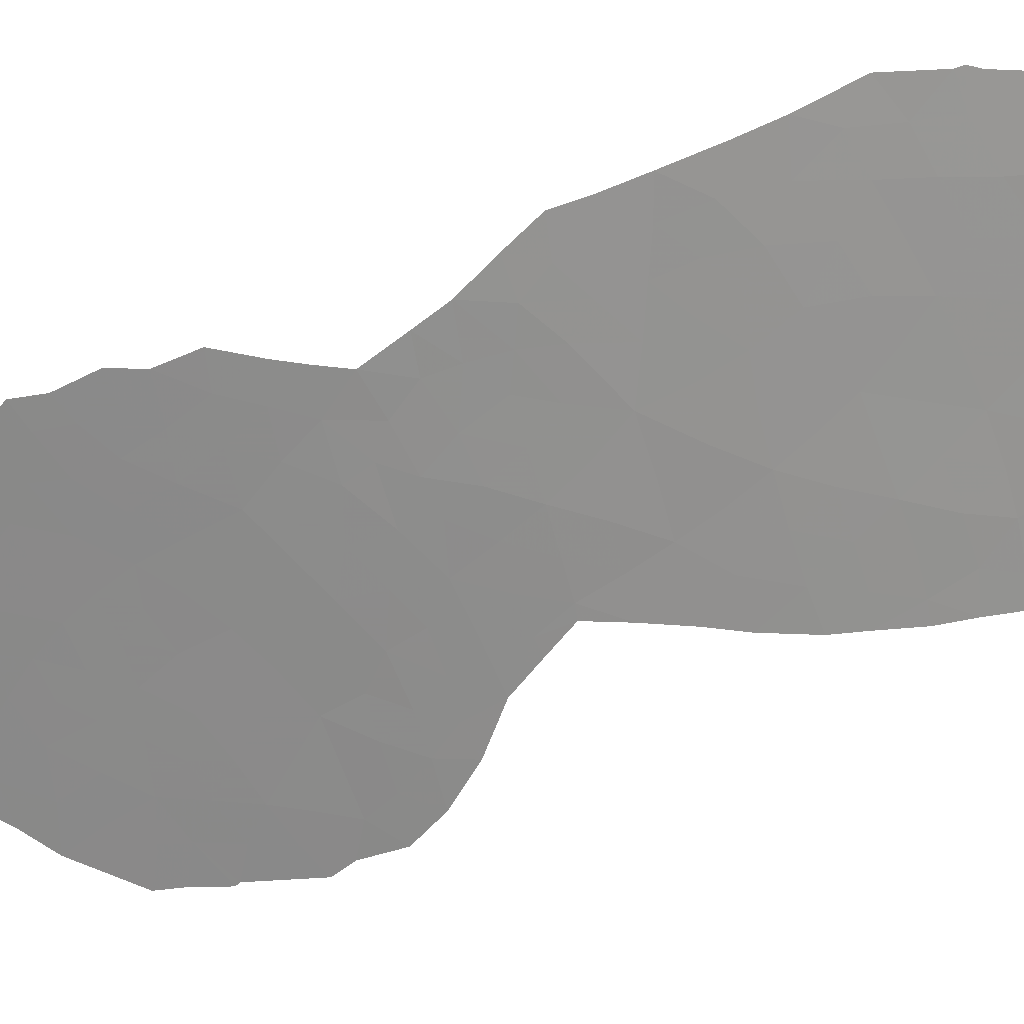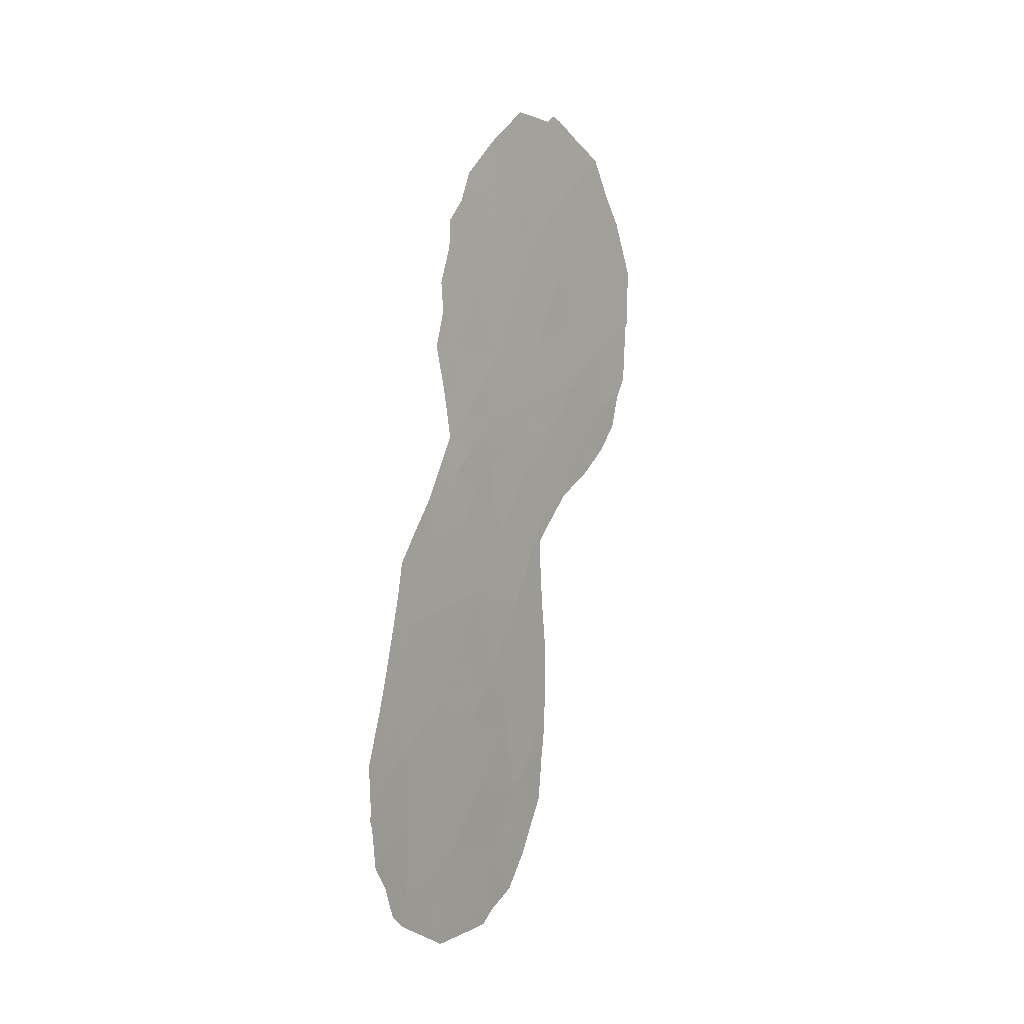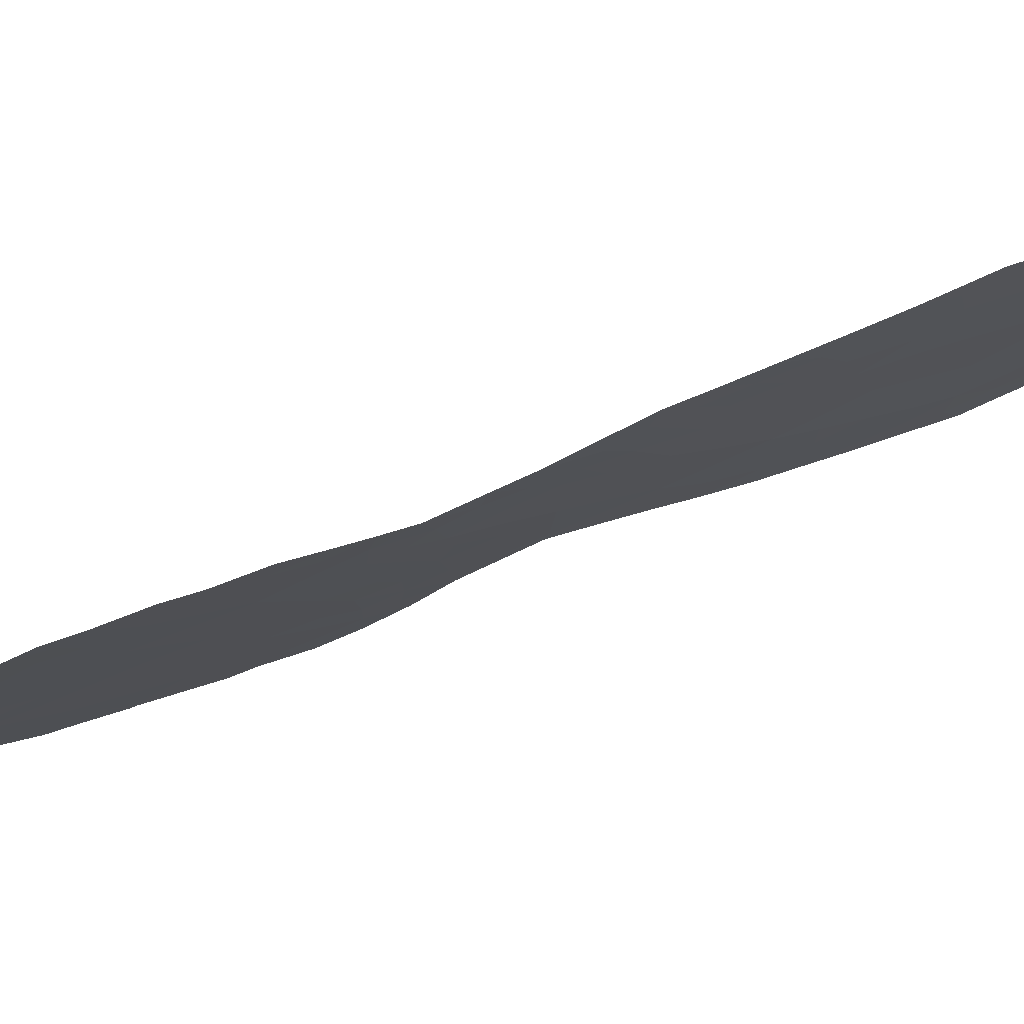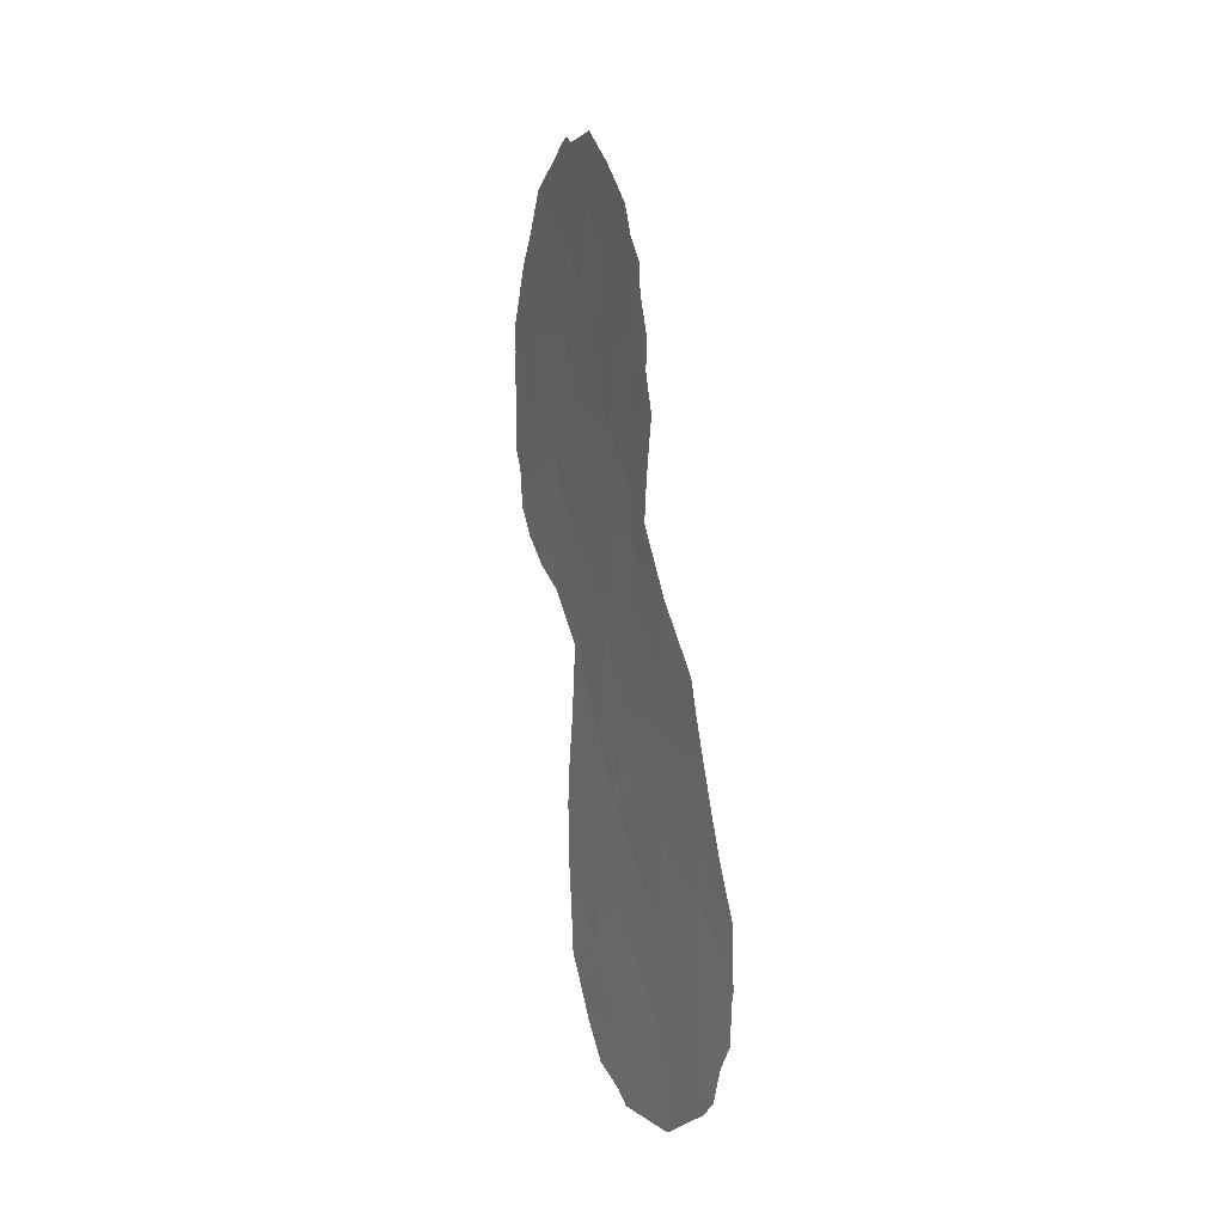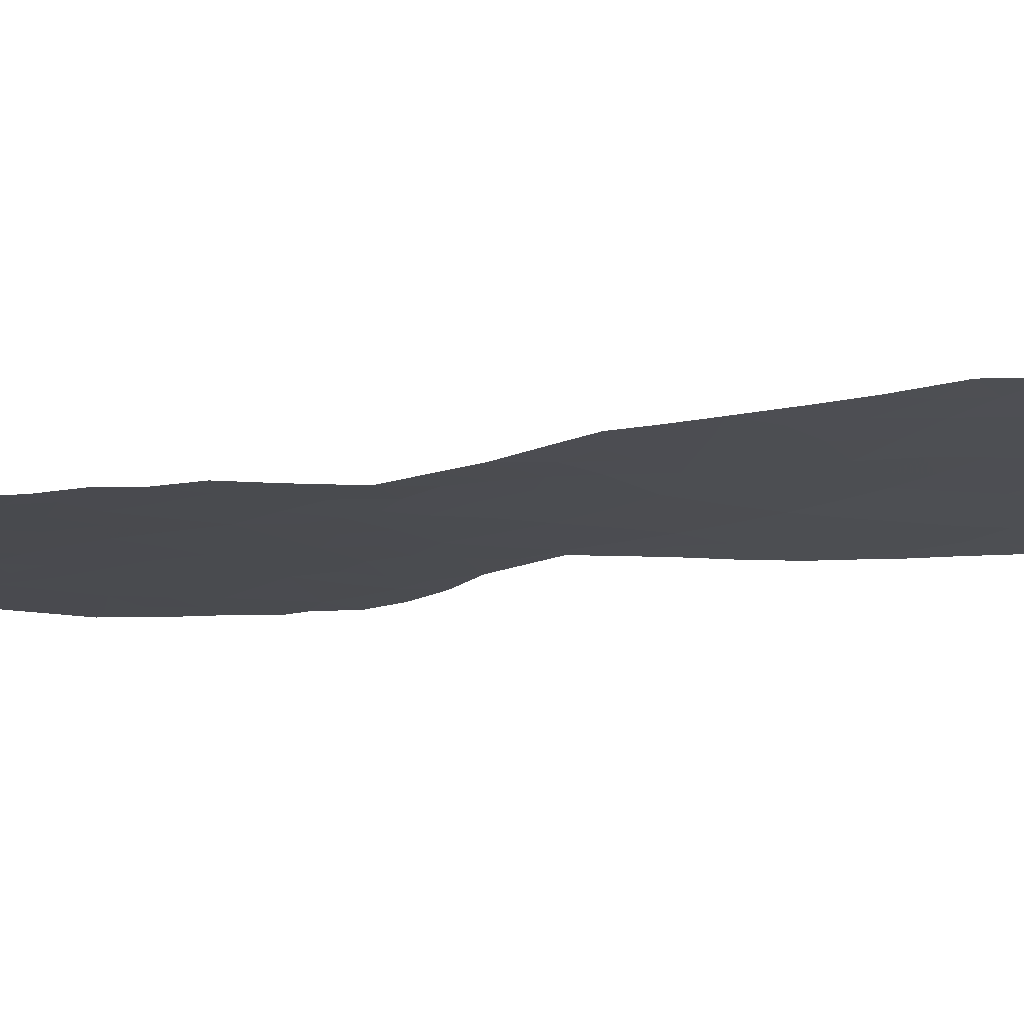
<metadata>
{"format":"obj","ext":"obj","renderer":"f3d","projection":"perspective","resolution":1024,"background":"white","views":[{"elev":-9.0,"azim":-73.9,"up":"+Z"},{"elev":1.1,"azim":4.3,"up":"+Y"},{"elev":46.7,"azim":-112.6,"up":"+Z"},{"elev":2.2,"azim":-52.3,"up":"+Y"},{"elev":44.7,"azim":-90.7,"up":"+Z"}]}
</metadata>
<code>
v 91.64 40.59 78.82
v 87.17 30.45 86.55
v 88.19 30.94 84.65
v 87.21 32.61 86.34
v 87.94 41.45 84.8
v 89.29 40.08 82.65
v 90.52 40.48 80.66
v 88.19 27.25 84.77
v 88.75 28.78 83.68
v 89.86 26.49 81.62
v 88.83 42.23 83.38
v 89.61 43.69 82.1
v 90.22 35.83 81.11
v 87.5 25.89 86.09
v 91.24 35.33 79.36
v 89.31 30.55 82.65
v 86.66 22.67 87.77
v 89.84 41.65 81.75
v 89.71 36.57 81.95
v 88.92 32.64 83.31
v 87.97 32.98 84.99
v 91.73 38.52 78.66
v 89.72 28.44 81.88
v 89.04 26.8 83.14
v 91.1 42.48 79.72
v 89.96 38.55 81.56
v 90.42 44.98 80.8
v 88.4 25.28 84.41
v 88.24 21.66 84.72
v 87.49 28 86.04
v 88.82 37.94 83.44
v 88.04 36.26 84.76
v 89.55 34.49 82.22
v 90.8 39.53 80.19
v 87.67 23.5 85.82
v 90.59 43.01 80.55
v 86.6 26.73 87.79
v 86.99 28.52 86.96
v 87.79 28.95 85.46
v 86.67 24.7 87.72
v 87.71 38.08 85.24
v 91.46 43.55 79.14
v 88.68 23.27 83.85
v 90.85 37.23 80.1
v 88.26 39.94 84.32
v 89.8 32.39 81.77
v 92.59 39.41 77.27
v 92.54 39.31 77.34
v 87.61 41.78 85.32
v 87.88 42.38 84.87
v 90.08 26.48 81.21
v 88.74 44.43 83.47
v 88.08 43.24 84.55
v 90.12 28.23 81.13
v 90.03 30.32 81.33
v 86.59 21.9 87.94
v 86.35 22.29 88.4
v 89.13 21.91 82.98
v 89.49 22.84 82.31
v 90.53 45.46 80.62
v 90.35 45.56 80.92
v 92.12 36 77.9
v 91.75 35.19 78.48
v 89.93 24.37 81.45
v 90.01 25.66 81.32
v 87.42 21.05 86.33
v 86.19 23.16 88.71
v 92.64 41.03 77.21
v 92.47 37.57 77.41
v 91.59 44.52 78.93
v 86.51 31.97 87.66
v 87.12 33.71 86.44
v 92.25 42.64 77.85
v 87.62 35.51 85.49
v 87.53 36.27 85.59
v 87.44 39.09 85.66
v 87.28 38.07 85.94
v 92.3 37.05 77.68
v 91.95 43.41 78.34
v 88.67 21.47 83.89
v 87.59 40.97 85.38
v 90.19 45.36 81.18
v 89.43 45.42 82.38
v 88.46 21.14 84.3
v 86.04 27.91 88.79
v 86.32 30.14 88.13
v 85.83 26.58 89.29
v 85.86 25.13 89.3
v 85.88 25.31 89.26
v 85.98 23.77 89.11
v 85.91 24.85 89.22
v 89.96 32.38 81.48
v 90.66 33.79 80.3
v 87.45 37 85.71
v 87.39 39.94 85.72
v 87.65 30.66 85.67
v 87.25 31.38 86.34
v 87.59 31.88 85.7
v 89.22 42.96 82.74
v 88.77 43.33 83.44
v 89.16 44 82.82
v 88.38 42.74 84.07
v 88.39 43.81 84.04
v 91.08 36.23 79.66
v 91.42 36.96 79.13
v 90.78 35.51 80.16
v 90.46 34.82 80.68
v 90.09 29.41 81.2
v 88.79 30.7 83.58
v 89.04 29.65 83.14
v 88.51 29.8 84.1
v 89.7 42.66 81.96
v 89.34 41.91 82.55
v 89.21 36.23 82.79
v 89.63 35.58 82.09
v 89.08 35.25 83.01
v 90.1 27.47 81.17
v 89.48 26.59 82.33
v 89.36 27.59 82.53
v 89.6 29.6 82.1
v 89.7 30.6 81.93
v 87.06 22.08 87
v 86.95 21.54 87.25
v 88.91 27.79 83.37
v 88.08 32.14 84.82
v 88.42 32.83 84.18
v 88.59 31.8 83.92
v 88.6 27.03 83.97
v 88.47 27.98 84.22
v 90 35.02 81.47
v 90.09 34.14 81.3
v 90.09 43.39 81.34
v 90.19 42.36 81.19
v 89.12 23.07 83.02
v 90.44 38.81 80.79
v 90.19 39.61 81.19
v 89.56 40.91 82.21
v 88.98 41.1 83.14
v 90.01 44.5 81.46
v 90.5 44.06 80.68
v 91.6 36.05 78.8
v 87.14 24.14 86.81
v 87.1 25.25 86.88
v 87.57 24.79 85.98
v 88.05 24.45 85.07
v 87.95 25.55 85.25
v 89.76 23.8 81.78
v 89.62 25.61 82.06
v 89 24.06 83.24
v 87.6 32.8 85.65
v 89.71 33.39 81.94
v 88.53 24.25 84.15
v 88.85 25.05 83.52
v 86.59 29.21 87.67
v 86.17 28.87 88.49
v 87.34 28.95 86.29
v 87.03 29.56 86.84
v 87.5 29.74 85.97
v 89.17 25.8 82.9
v 88.02 28.11 85.06
v 88.27 28.91 84.57
v 88.72 26.04 83.76
v 88.29 26.29 84.59
v 86.62 25.7 87.77
v 86.27 24.25 88.52
v 87.87 26.56 85.38
v 88.23 38.06 84.4
v 88 39.02 84.74
v 88.53 39.01 83.89
v 89.28 37.23 82.66
v 89.41 38.25 82.47
v 89.82 37.56 81.79
v 90.62 36.33 80.45
v 90.25 36.92 81.07
v 90.36 37.9 80.91
v 90.33 41.39 80.96
v 90.84 41.39 80.13
v 90.02 40.64 81.48
v 92.6 40.34 77.27
v 92.14 39.02 77.99
v 92.51 38.44 77.37
v 92.15 38.04 77.95
v 91.68 39.53 78.74
v 91.28 38.96 79.4
v 91.27 39.87 79.42
v 91.06 40.57 79.78
v 91 44.5 79.87
v 91.02 45.01 79.84
v 87.13 23.04 86.85
v 87.53 22.29 86.09
v 88.84 36.85 83.4
v 88.64 36.1 83.74
v 88.39 37.09 84.15
v 88.46 35.46 84.07
v 86.93 31.97 86.89
v 86.8 32.81 87.09
v 87.67 33.69 85.49
v 87.77 34.45 85.3
v 91.38 41.51 79.25
v 91.69 42.5 78.76
v 91.93 41.65 78.36
v 88.1 35.11 84.69
v 88.26 33.94 84.45
v 89.1 31.59 83
v 87.8 27.4 85.48
v 87.45 26.89 86.15
v 89.57 31.46 82.19
v 89.99 31.4 81.43
v 91.32 37.93 79.32
v 91.8 37.57 78.51
v 90.85 38.38 80.11
v 92.45 41.83 77.53
v 86.67 23.65 87.73
v 88.8 22.42 83.63
v 91.02 43.66 79.86
v 89.52 44.65 82.24
v 89.81 45.39 81.78
v 89.1 44.95 82.9
v 88 22.46 85.19
v 88.21 23.39 84.75
v 91.87 36.75 78.37
v 86.53 27.98 87.86
v 87.02 27.35 86.96
v 86.73 30.25 87.37
v 86.84 31.18 87.11
v 89.61 39.26 82.14
v 89.07 39.08 83.02
v 86.2 27.07 88.55
v 85.94 27.25 89.04
v 88 29.85 85.04
v 87.84 21.64 85.5
v 87.9 21.09 85.38
v 90.11 33.19 81.25
v 90.29 33.04 80.93
v 90.9 34.72 79.93
v 91.24 34.43 79.32
v 87.04 26.3 86.95
v 86.22 26.06 88.57
v 87.87 37.16 85
v 86.44 31.12 87.85
v 88.77 40.03 83.49
v 88.42 40.91 84.04
v 87.89 40.59 84.89
v 88.73 33.65 83.62
v 89.39 32.5 82.48
v 89.23 33.53 82.77
v 87.34 34.49 86.03
v 87.81 39.77 85.05
v 90.63 42.09 80.47
v 89.78 27.43 81.77
v 89.24 28.63 82.76
v 86.19 25.17 88.65
v 88.42 22.45 84.36
v 89.73 40.09 81.94
v 89.01 34.42 83.14
v 88.61 34.71 83.81
v 88.44 41.74 84
v 92.26 40.79 77.83
v 89.37 24.05 82.52
v 89.23 24.93 82.79
v 89.67 24.86 81.96
v 92.12 40.05 78.04
f 96 97 98
f 262 47 48
f 5 49 50
f 99 100 101
f 102 103 100
f 141 104 105
f 106 235 107
f 109 110 111
f 99 112 113
f 114 115 116
f 118 119 250
f 122 66 123
f 119 124 251
f 125 126 127
f 124 128 129
f 130 107 131
f 132 133 112
f 130 115 13
f 17 56 57
f 11 257 102
f 43 134 214
f 113 137 138
f 132 139 140
f 27 61 60
f 15 141 63
f 15 63 236
f 142 143 144
f 145 144 146
f 259 261 147
f 259 134 149
f 125 98 150
f 233 151 131
f 152 153 149
f 156 157 158
f 148 159 118
f 129 160 161
f 162 163 128
f 162 159 153
f 10 51 65
f 17 57 67
f 163 146 166
f 167 168 169
f 170 171 172
f 173 13 174
f 174 172 175
f 179 262 258
f 180 181 182
f 183 262 180
f 184 185 183
f 34 186 185
f 187 27 188
f 38 156 30
f 189 190 122
f 170 114 191
f 192 193 191
f 195 196 4
f 203 21 197
f 199 200 201
f 109 127 204
f 41 77 76
f 205 166 206
f 207 208 121
f 105 209 210
f 184 209 211
f 221 78 62
f 25 42 200
f 201 212 258
f 189 213 142
f 29 253 80
f 36 249 133
f 5 81 49
f 211 175 135
f 42 25 215
f 27 82 61
f 139 216 217
f 101 218 216
f 29 80 84
f 78 182 69
f 38 222 154
f 223 222 38
f 157 38 154
f 2 157 224
f 97 225 195
f 226 171 227
f 161 230 111
f 205 30 160
f 252 88 89
f 215 140 187
f 158 96 230
f 232 29 84
f 46 92 208
f 233 93 234
f 164 237 143
f 206 237 223
f 37 238 228
f 252 91 88
f 239 167 193
f 41 94 77
f 41 239 94
f 224 240 225
f 169 241 227
f 152 220 145
f 173 104 106
f 242 138 241
f 178 136 254
f 243 5 242
f 194 256 202
f 203 244 126
f 207 204 245
f 255 246 244
f 190 219 231
f 245 246 151
f 40 213 165
f 5 243 81
f 45 168 248
f 186 177 199
f 3 96 98
f 96 2 97
f 12 99 101
f 99 11 100
f 101 100 52
f 11 102 100
f 102 53 103
f 100 103 52
f 221 141 105
f 141 15 104
f 105 104 44
f 13 106 107
f 106 15 235
f 107 235 93
f 108 54 23
f 3 109 111
f 109 16 110
f 111 110 9
f 11 99 113
f 99 12 112
f 113 112 18
f 192 114 116
f 114 19 115
f 116 115 33
f 54 117 250
f 10 250 117
f 117 51 10
f 10 118 250
f 118 24 119
f 120 16 121
f 120 121 55
f 120 108 23
f 108 120 55
f 23 251 120
f 120 110 16
f 17 189 122
f 122 56 17
f 119 24 124
f 251 124 9
f 3 125 127
f 125 21 126
f 127 126 20
f 9 124 129
f 124 24 128
f 129 128 8
f 33 130 131
f 130 13 107
f 131 107 93
f 12 132 112
f 132 36 133
f 112 133 18
f 130 33 115
f 13 115 19
f 257 50 102
f 50 257 5
f 53 102 50
f 134 59 58
f 58 214 134
f 7 34 136
f 136 135 26
f 11 113 138
f 113 18 137
f 138 137 6
f 36 132 140
f 132 12 139
f 140 139 27
f 62 141 221
f 141 62 63
f 35 142 144
f 142 40 143
f 144 143 14
f 28 145 146
f 145 35 144
f 146 144 14
f 147 261 64
f 134 259 59
f 147 59 259
f 65 148 10
f 149 134 43
f 125 3 98
f 93 233 131
f 233 46 151
f 131 151 33
f 43 152 149
f 152 28 153
f 261 259 260
f 154 155 86
f 39 156 158
f 156 38 157
f 158 157 2
f 10 148 118
f 148 261 260
f 118 159 24
f 9 129 161
f 129 8 160
f 161 160 39
f 24 162 128
f 162 28 163
f 128 163 8
f 28 162 153
f 162 24 159
f 153 159 260
f 37 164 238
f 164 40 252
f 238 164 252
f 8 163 166
f 163 28 146
f 166 146 14
f 31 167 169
f 167 41 168
f 169 168 45
f 19 170 172
f 170 31 171
f 172 171 26
f 44 173 174
f 174 13 19
f 44 174 175
f 174 19 172
f 175 172 26
f 176 7 178
f 137 178 254
f 179 47 262
f 48 180 262
f 22 180 182
f 180 48 181
f 182 181 69
f 22 183 180
f 183 1 262
f 22 184 183
f 184 34 185
f 183 185 1
f 34 7 186
f 185 186 1
f 27 187 140
f 188 70 187
f 30 156 39
f 189 35 190
f 31 170 191
f 170 19 114
f 191 114 192
f 192 32 193
f 191 193 31
f 192 194 32
f 195 71 196
f 202 203 198
f 247 198 197
f 72 247 197
f 1 199 201
f 199 25 200
f 201 200 73
f 16 109 204
f 109 3 127
f 204 127 20
f 194 202 32
f 32 74 75
f 30 205 206
f 205 8 166
f 206 166 14
f 208 207 46
f 16 207 121
f 121 208 55
f 116 33 255
f 221 105 210
f 105 44 209
f 210 209 22
f 34 184 211
f 184 22 209
f 211 209 44
f 42 79 200
f 73 200 79
f 1 201 258
f 201 73 212
f 258 212 68
f 35 189 142
f 189 17 213
f 142 213 40
f 214 58 80
f 36 25 249
f 133 249 176
f 34 211 135
f 211 44 175
f 135 175 26
f 215 25 36
f 139 12 216
f 217 216 83
f 27 139 82
f 217 82 139
f 12 101 216
f 101 52 218
f 216 218 83
f 29 219 253
f 219 35 220
f 214 253 43
f 210 22 182
f 78 210 182
f 221 210 78
f 222 37 228
f 222 228 85
f 222 155 154
f 155 222 85
f 30 223 38
f 223 37 222
f 224 157 154
f 224 154 86
f 4 97 195
f 97 2 225
f 195 225 71
f 6 226 227
f 226 26 171
f 227 171 31
f 21 150 197
f 228 87 229
f 228 229 85
f 9 161 111
f 161 39 230
f 111 230 3
f 8 205 160
f 160 30 39
f 165 90 91
f 70 215 187
f 215 36 140
f 60 188 27
f 39 158 230
f 158 2 96
f 230 96 3
f 29 232 231
f 232 66 231
f 46 233 92
f 234 92 233
f 236 235 15
f 236 93 235
f 40 164 143
f 164 37 237
f 143 237 14
f 30 206 223
f 206 14 237
f 223 237 37
f 89 238 252
f 238 87 228
f 87 238 89
f 32 239 193
f 239 41 167
f 193 167 31
f 75 239 32
f 239 75 94
f 2 224 225
f 224 86 240
f 225 240 71
f 31 169 227
f 169 45 241
f 227 241 6
f 28 152 145
f 152 43 220
f 145 220 35
f 13 173 106
f 173 44 104
f 106 104 15
f 45 242 241
f 241 138 6
f 178 7 136
f 226 136 26
f 45 243 242
f 242 5 257
f 138 257 11
f 21 203 126
f 244 203 256
f 126 244 20
f 46 207 245
f 207 16 204
f 245 204 20
f 256 255 244
f 255 33 246
f 244 246 20
f 66 122 190
f 190 35 219
f 231 219 29
f 46 245 151
f 245 20 246
f 151 246 33
f 202 198 74
f 247 74 198
f 213 67 165
f 67 213 17
f 90 165 67
f 243 45 248
f 243 248 95
f 243 95 81
f 168 76 248
f 76 168 41
f 95 248 76
f 1 186 199
f 186 7 177
f 199 177 25
f 176 249 177
f 54 250 23
f 250 119 23
f 251 23 119
f 7 176 177
f 177 249 25
f 133 176 18
f 66 190 231
f 251 110 120
f 91 252 165
f 253 219 220
f 251 9 110
f 56 122 123
f 252 40 165
f 18 176 178
f 178 137 18
f 80 253 214
f 253 220 43
f 254 136 226
f 137 254 6
f 197 150 72
f 6 254 226
f 21 125 150
f 203 197 198
f 136 34 135
f 255 256 116
f 242 257 138
f 42 70 79
f 64 261 65
f 179 258 68
f 149 260 259
f 260 149 153
f 260 159 148
f 215 70 42
f 4 196 72
f 194 192 116
f 203 202 256
f 150 4 72
f 194 116 256
f 98 97 4
f 150 98 4
f 262 1 258
f 202 74 32
f 261 148 65

</code>
